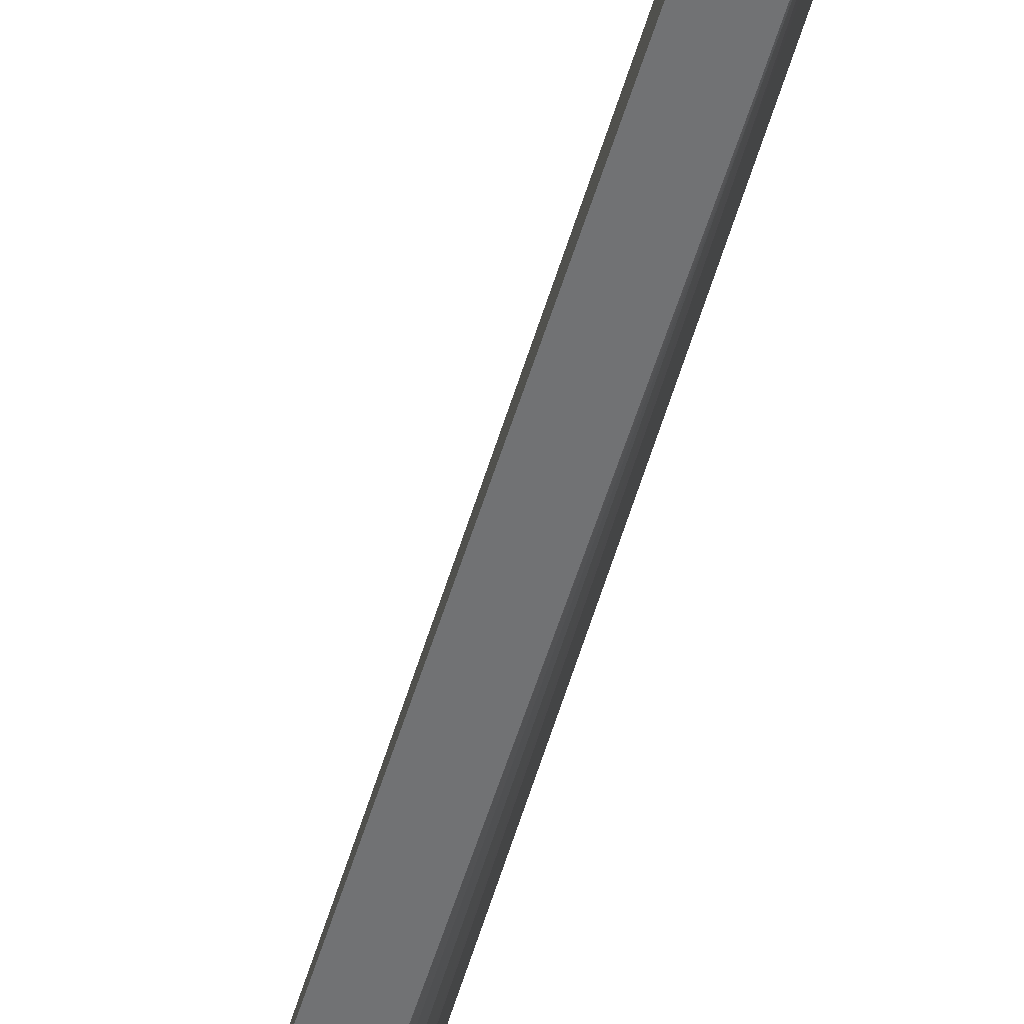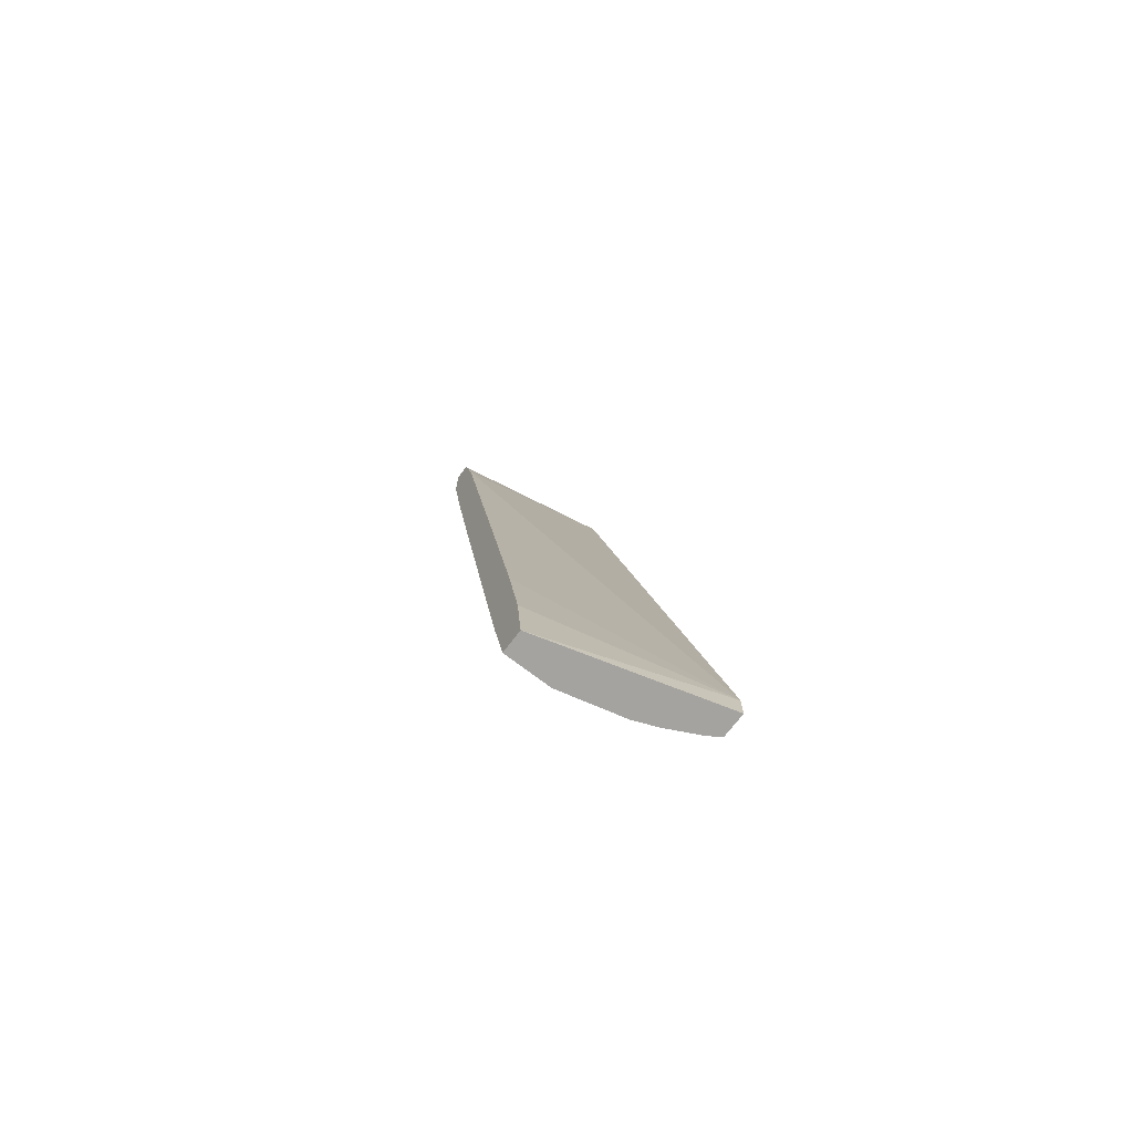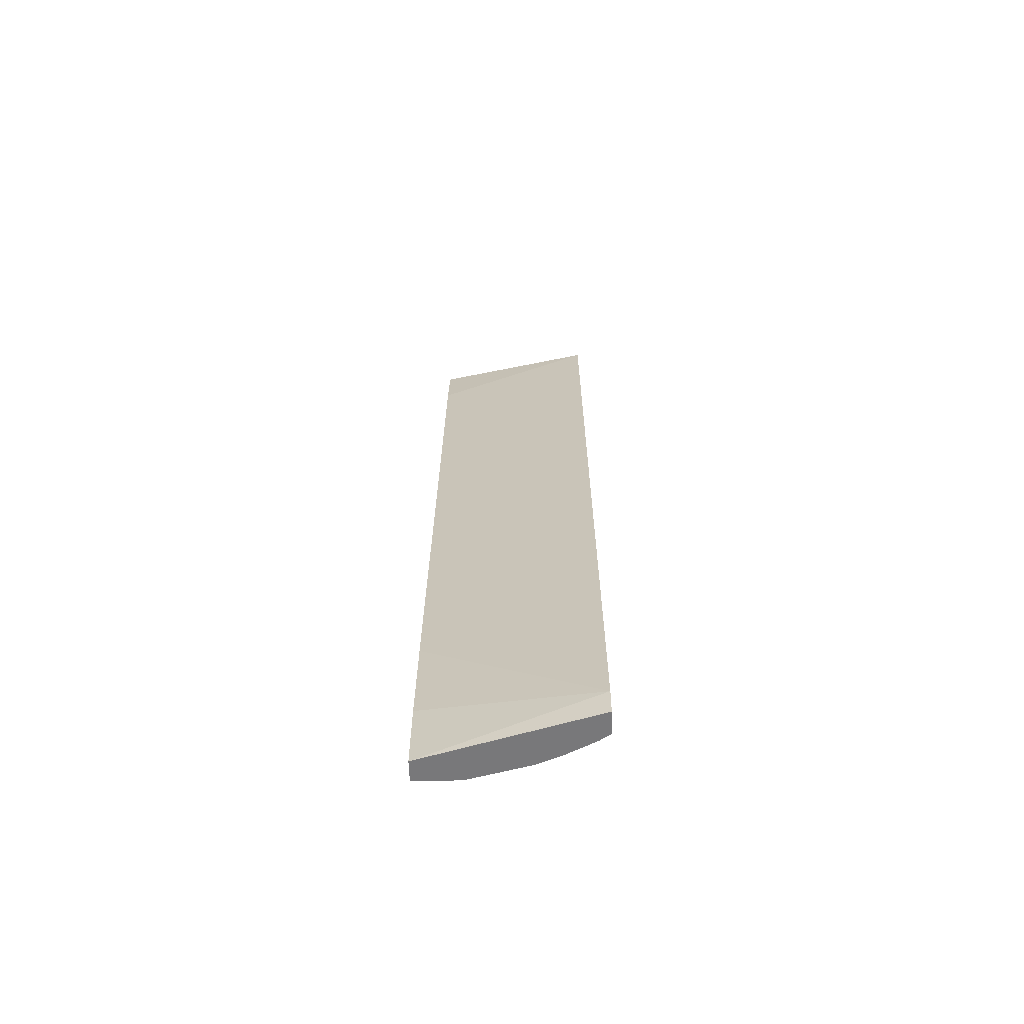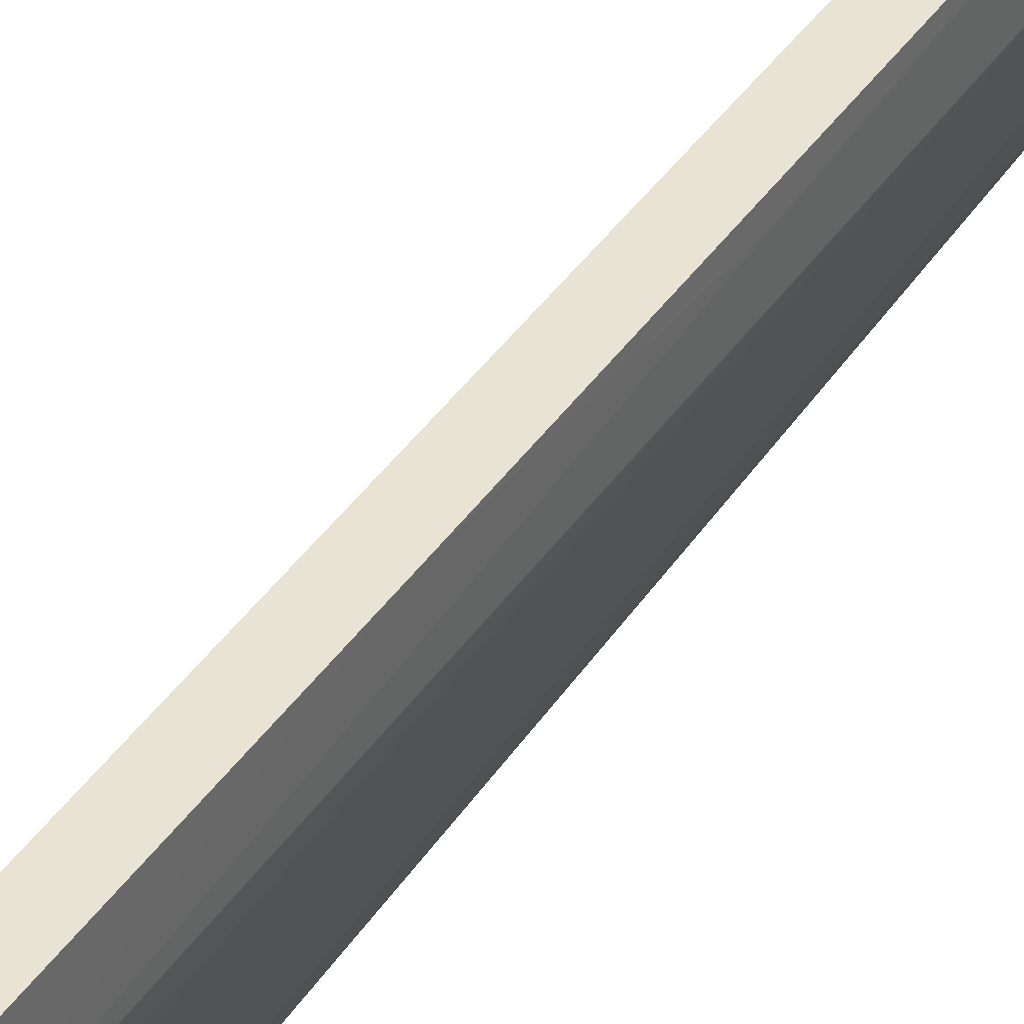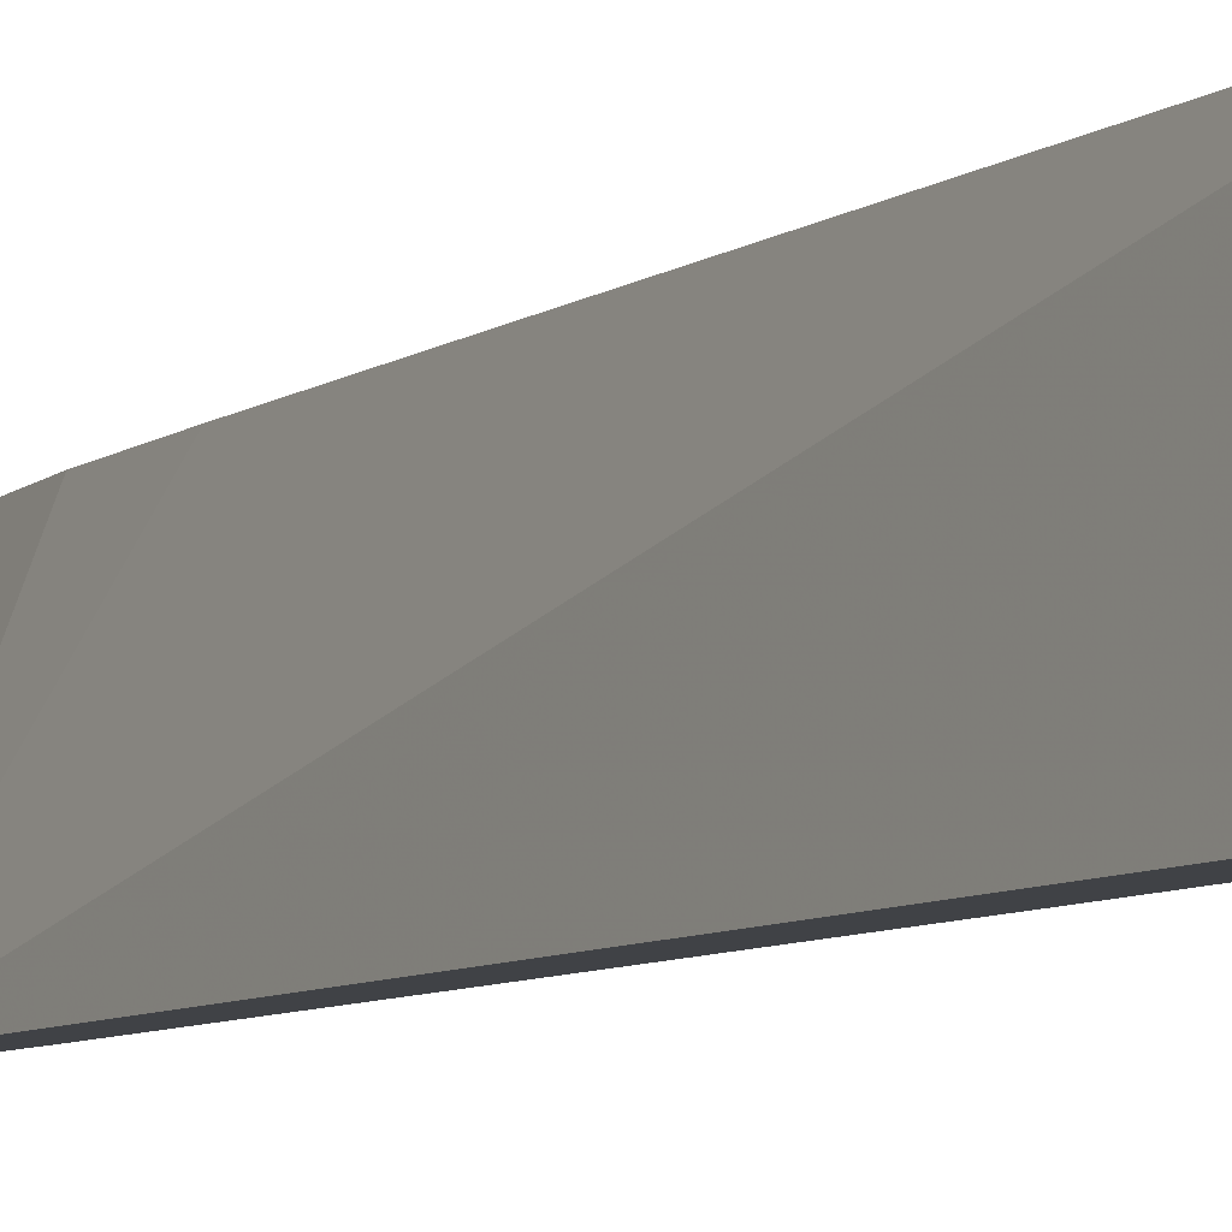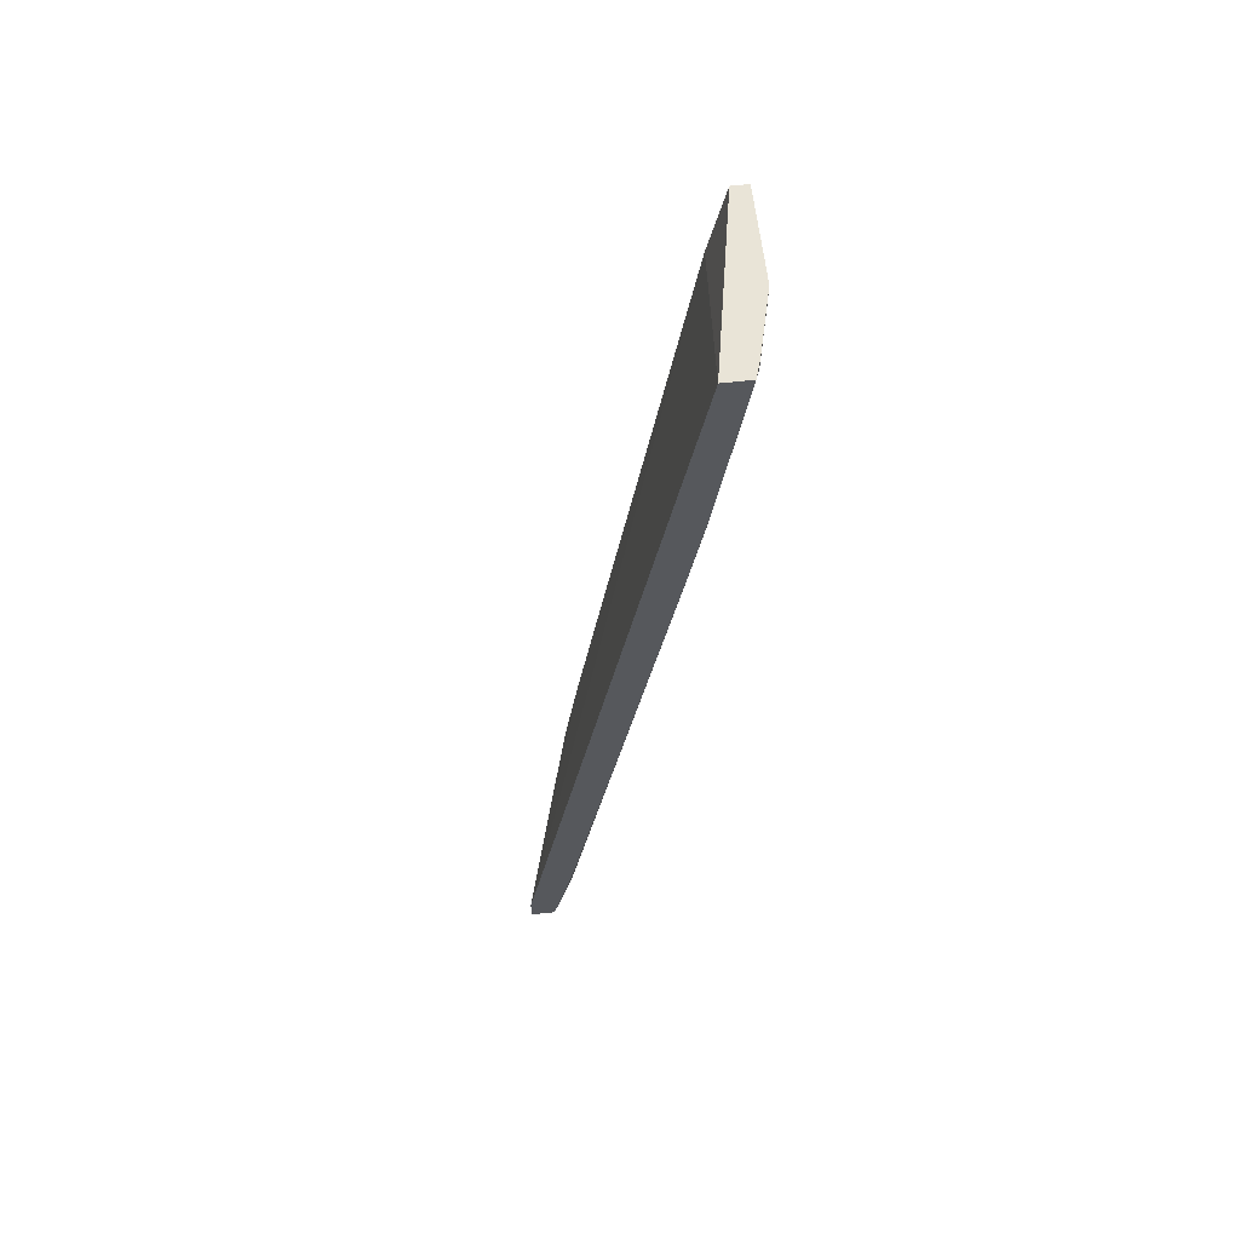
<metadata>
{"format":"obj","ext":"obj","renderer":"f3d","projection":"perspective","resolution":1024,"background":"white","views":[{"elev":-55.5,"azim":173.2,"up":"+Z"},{"elev":-73.0,"azim":52.6,"up":"+Y"},{"elev":-57.6,"azim":91.7,"up":"+Y"},{"elev":41.3,"azim":-139.8,"up":"+Z"},{"elev":-6.5,"azim":163.5,"up":"+Z"},{"elev":61.1,"azim":173.4,"up":"+Y"}]}
</metadata>
<code>
v -0.5152 0.3219 -0.0483
v -0.4669 0.01603 -0.00104
v -0.4991 0.2254 -0.00104
v -0.5152 0.338 -0.00104
v -0.5152 0.338 -0.06441
v -0.483 0.1288 -0.06441
v -0.4347 -0.1931 -0.0483
v -0.4347 -0.1931 -0.0161
v -0.3864 -0.499 -0.00104
v -0.5152 0.3976 -0.00104
v -0.5152 0.3863 -0.09659
v -0.4991 0.2575 -0.0805
v -0.4991 0.3058 -0.1127
v -0.3703 -0.499 -0.1127
v -0.4186 -0.2737 -0.06441
v -0.3864 -0.499 -0.0483
v -0.3703 -0.5935 -0.00104
v -0.4991 0.3976 -0.00104
v -0.5152 0.3976 -0.09659
v -0.4991 0.3863 -0.161
v -0.4508 0.08045 -0.161
v -0.3864 -0.3703 -0.1288
v -0.3703 -0.4668 -0.1288
v -0.3542 -0.5635 -0.1288
v -0.3542 -0.5935 -0.1127
v -0.3703 -0.5473 -0.0805
v -0.4347 -0.01618 -0.161
v -0.3703 -0.5935 -0.0483
v -0.3472 -0.5935 -0.00104
v -0.466 0.3976 -0.1789
v -0.483 0.3219 -0.00104
v -0.4991 0.3976 -0.161
v -0.4934 0.3976 -0.1789
v -0.4669 0.2093 -0.1771
v -0.4025 -0.2092 -0.161
v -0.3461 -0.5876 -0.1368
v -0.3542 -0.5312 -0.1449
v -0.3461 -0.5554 -0.1529
v -0.345 -0.5935 -0.1357
v -0.2969 -0.5935 -0.1789
v -0.2969 -0.5653 -0.1789
v -0.3542 -0.5151 -0.00104
v -0.4025 -0.1942 -0.00104
v -0.466 0.2102 -0.1789
v -0.4508 0.1127 -0.1771
v -0.3435 -0.5366 -0.1664
v -0.3301 -0.5876 -0.169
v -0.3289 -0.5935 -0.1679
v -0.3215 -0.5935 -0.1789
v -0.3703 -0.4024 -0.00104
v -0.4499 0.1135 -0.1789
v -0.3935 -0.2111 -0.1789
v -0.3452 -0.4848 -0.1789
v -0.3291 -0.5653 -0.1789
v -0.3251 -0.5827 -0.1789
f 25 36 39
f 25 28 26
f 27 34 35
f 30 55 54
f 30 41 40
f 29 41 42
f 30 49 55
f 30 40 49
f 24 38 36
f 29 40 41
f 24 37 38
f 20 32 33
f 24 36 25
f 23 35 24
f 22 35 23
f 22 27 35
f 21 34 27
f 20 34 21
f 20 33 34
f 18 31 30
f 17 40 29
f 30 54 53
f 17 49 40
f 24 35 37
f 30 53 52
f 46 52 53
f 30 51 44
f 17 48 49
f 48 55 49
f 47 55 48
f 47 54 55
f 46 54 47
f 46 53 54
f 45 52 46
f 45 51 52
f 41 50 42
f 41 43 50
f 38 46 47
f 37 46 38
f 36 38 47
f 36 48 39
f 36 47 48
f 35 45 46
f 35 46 37
f 34 51 45
f 34 44 51
f 33 44 34
f 31 43 41
f 30 31 41
f 30 44 33
f 30 52 51
f 17 39 48
f 34 45 35
f 17 28 25
f 5 13 12
f 5 11 13
f 2 4 3
f 2 10 4
f 2 18 10
f 2 31 18
f 2 43 31
f 2 50 43
f 2 42 50
f 2 29 42
f 2 17 29
f 2 9 17
f 2 8 9
f 1 8 2
f 1 7 8
f 1 6 7
f 1 11 5
f 1 19 11
f 1 10 19
f 1 4 10
f 1 3 4
f 1 2 3
f 17 25 39
f 5 12 6
f 6 12 13
f 1 5 6
f 6 14 15
f 16 26 28
f 6 13 14
f 14 27 22
f 14 21 27
f 14 16 15
f 14 25 26
f 14 24 25
f 14 23 24
f 14 22 23
f 13 21 14
f 13 20 21
f 11 20 13
f 14 26 16
f 11 19 32
f 11 32 20
f 6 15 16
f 7 16 9
f 9 16 28
f 9 28 17
f 7 9 8
f 10 30 33
f 10 33 32
f 10 32 19
f 10 18 30
f 6 16 7

</code>
